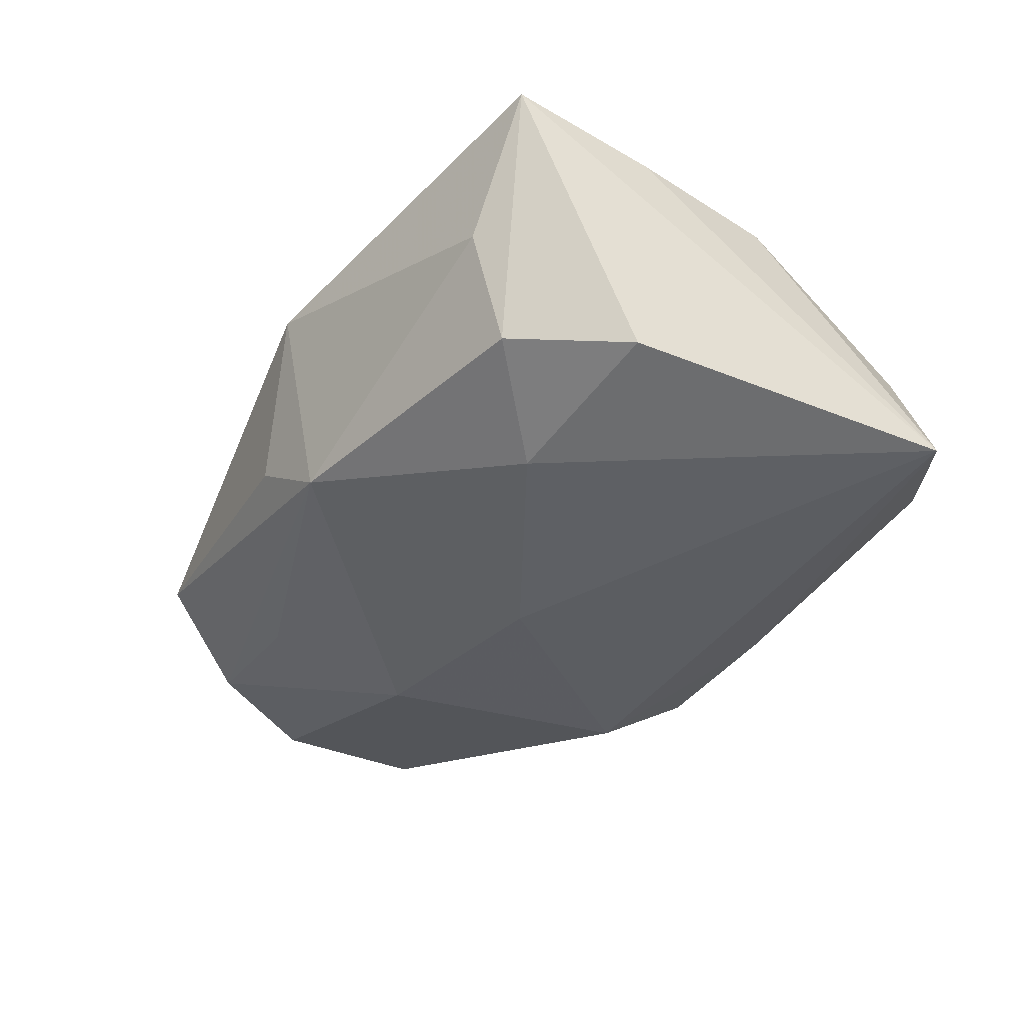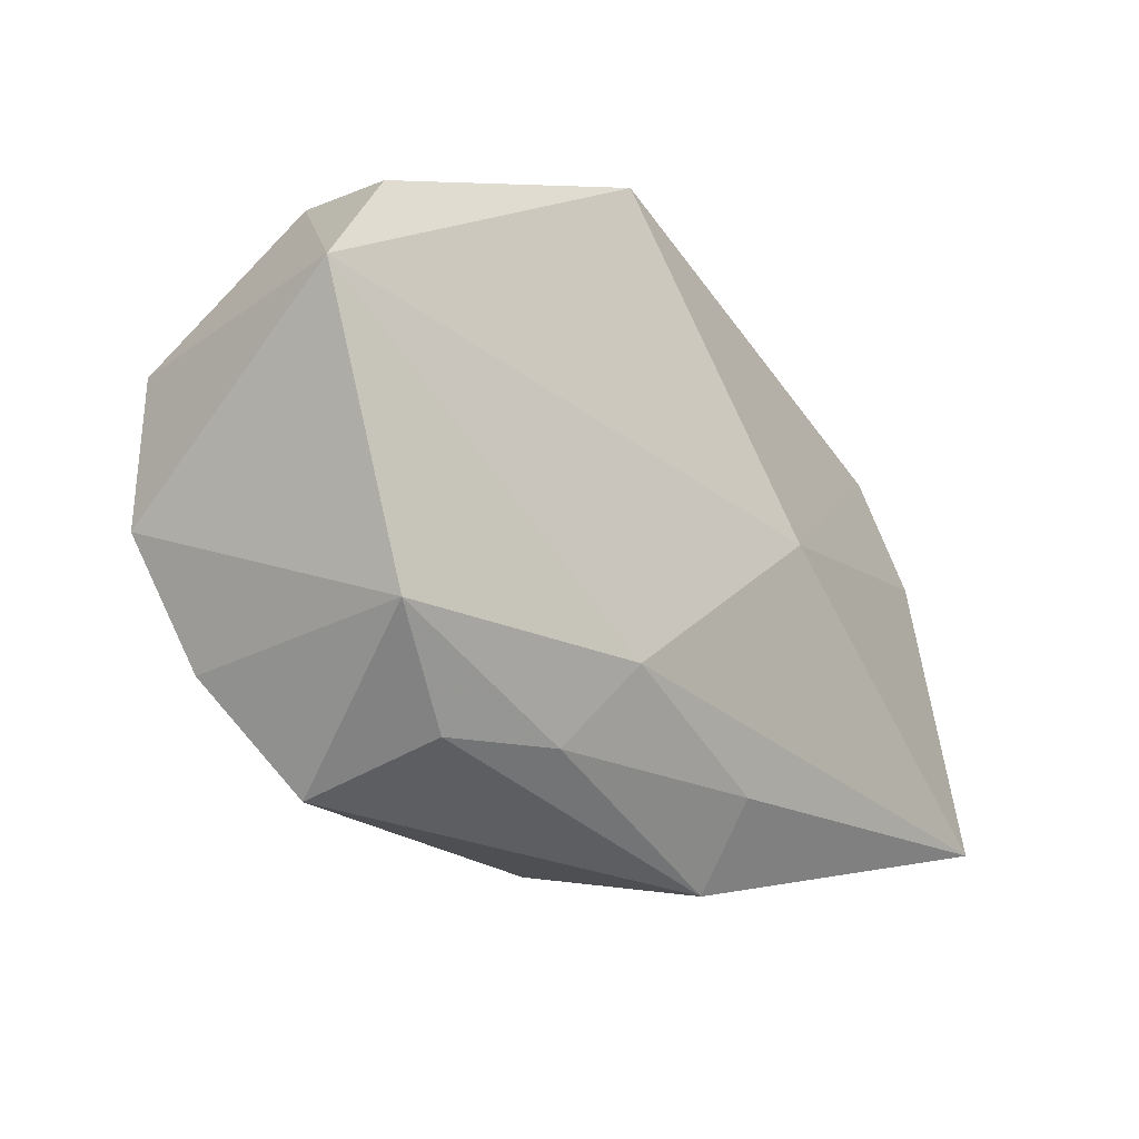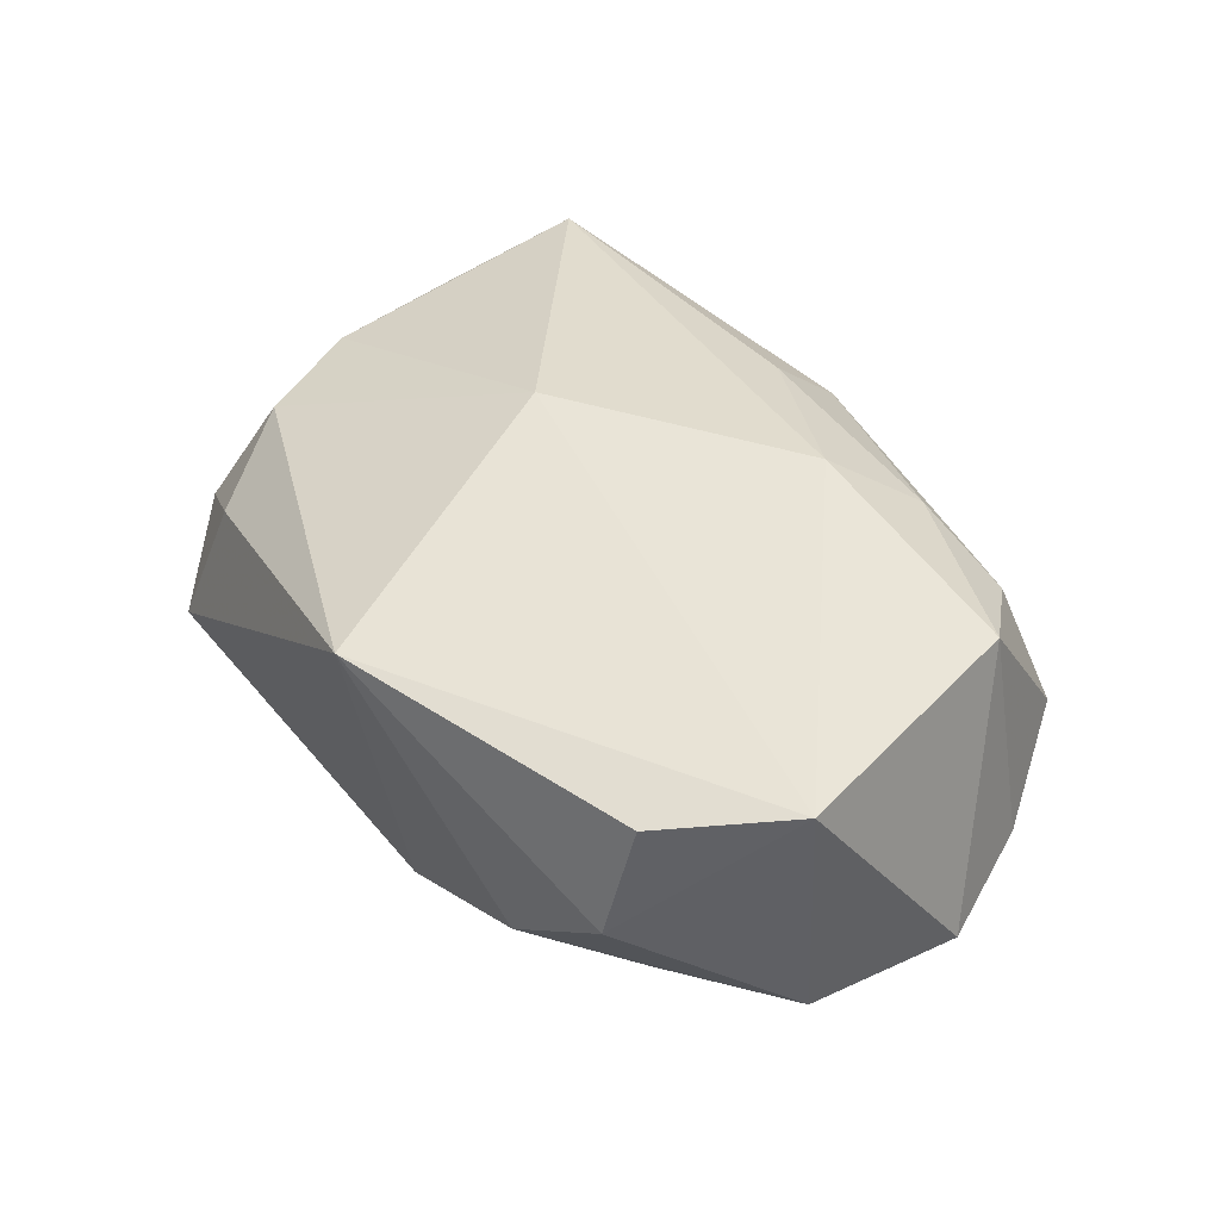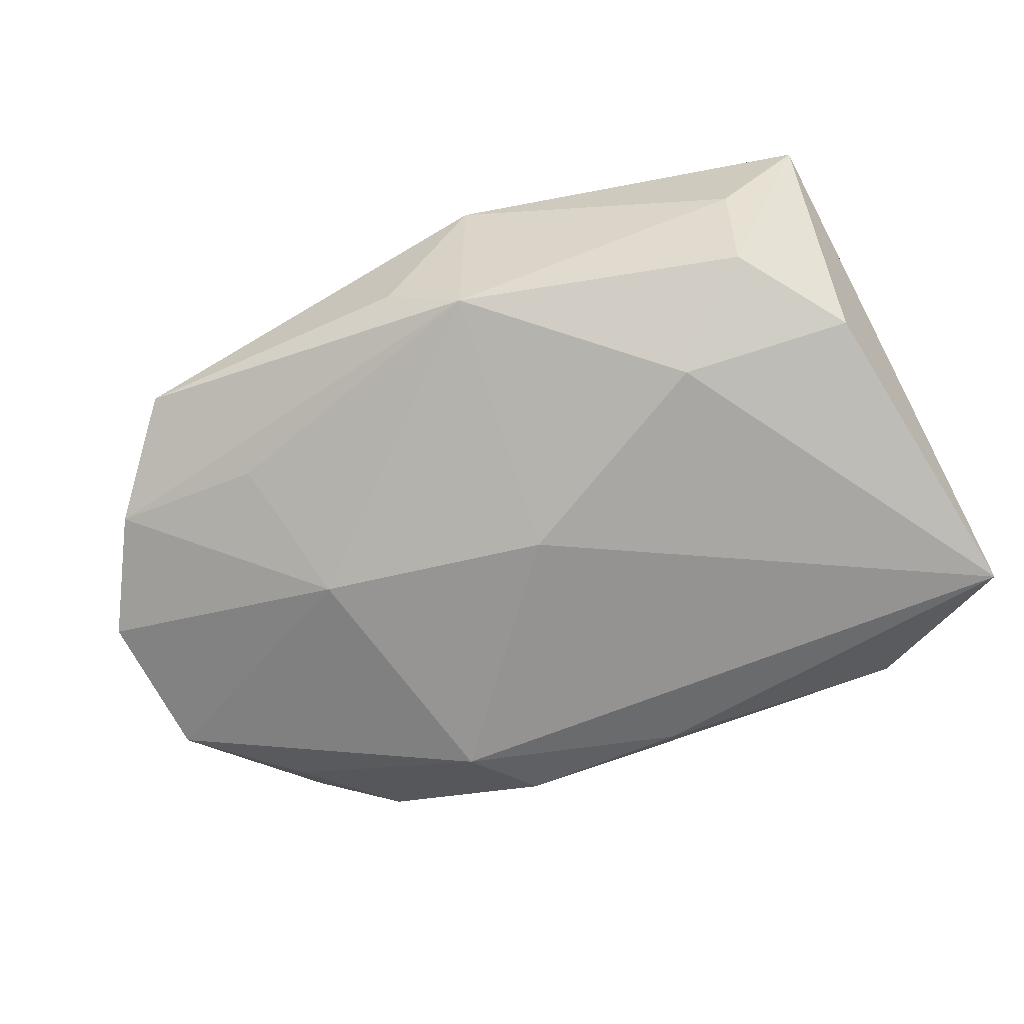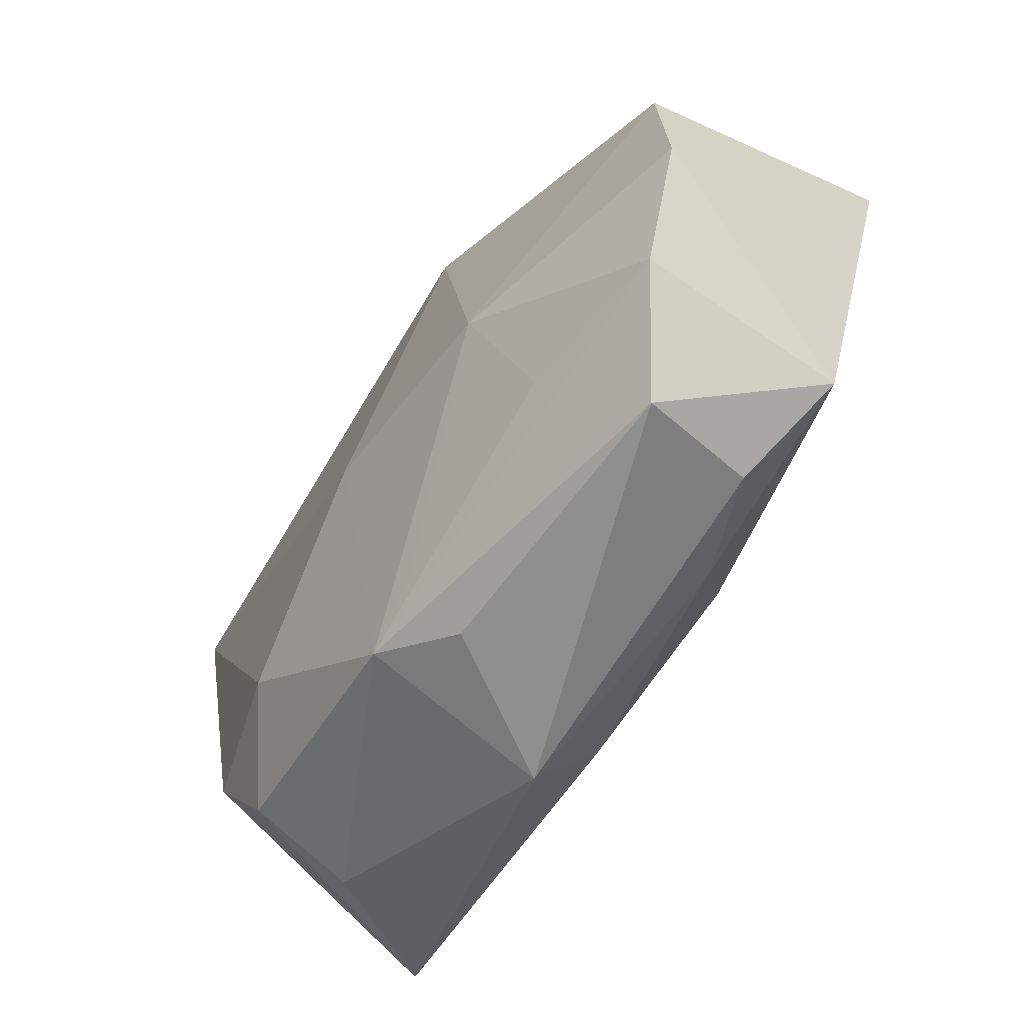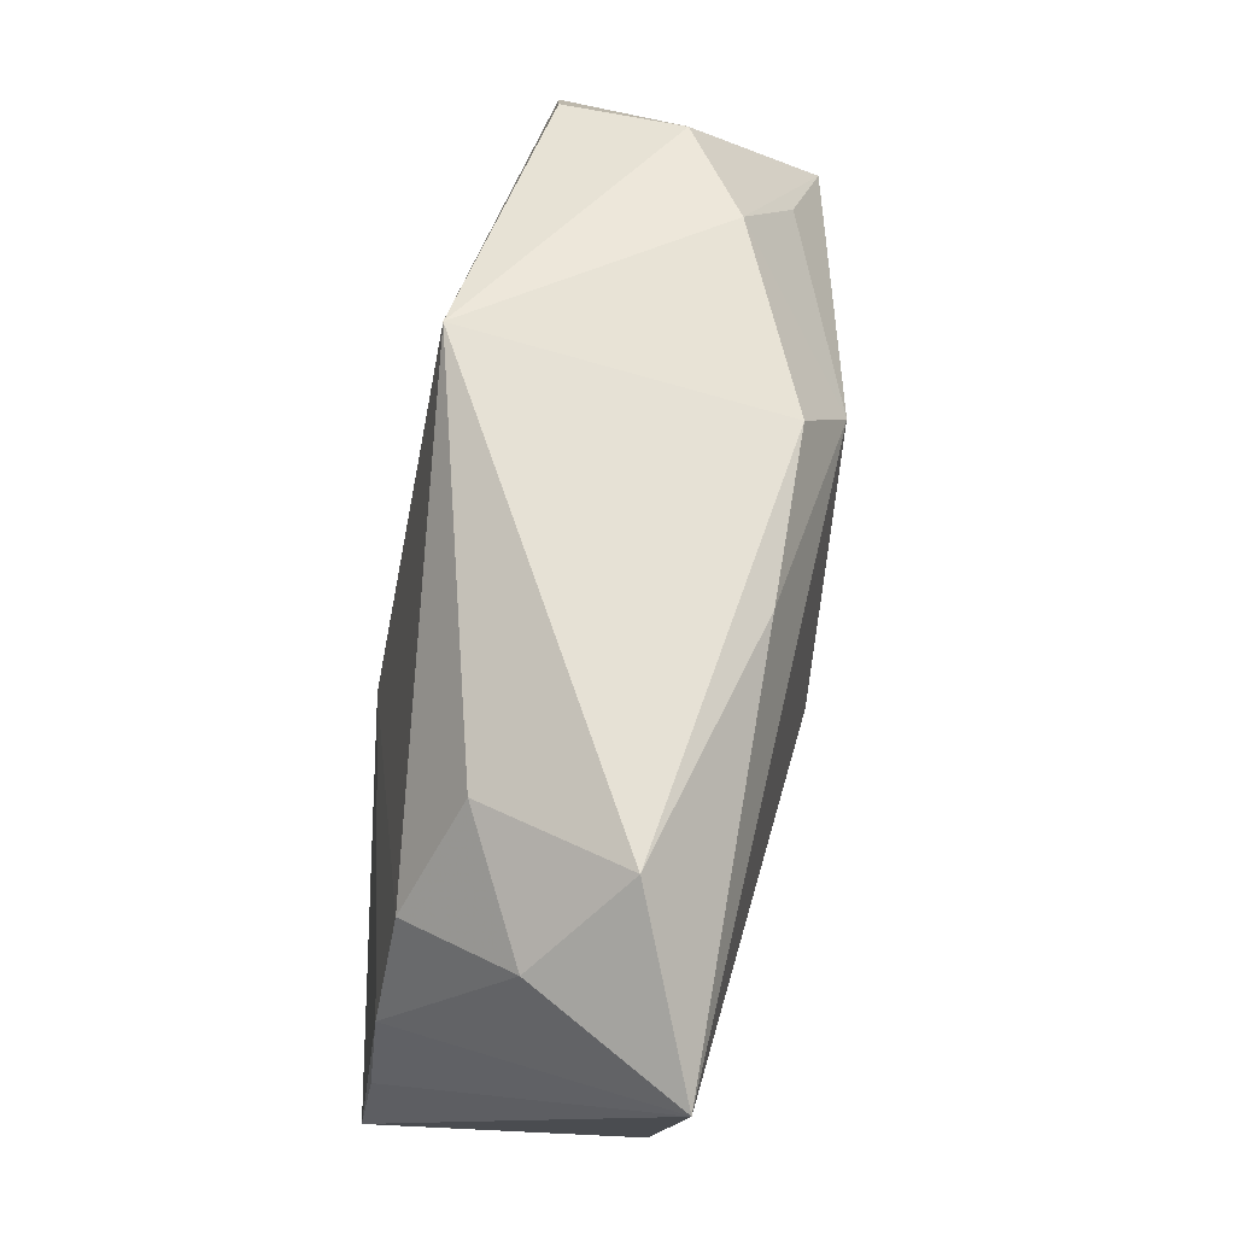
<metadata>
{"format":"obj","ext":"obj","renderer":"f3d","projection":"perspective","resolution":1024,"background":"white","views":[{"elev":-40.6,"azim":63.7,"up":"+Z"},{"elev":-23.5,"azim":-44.7,"up":"+Y"},{"elev":43.0,"azim":-120.3,"up":"+Z"},{"elev":-71.9,"azim":25.9,"up":"+Z"},{"elev":-61.4,"azim":-117.0,"up":"+Y"},{"elev":68.1,"azim":105.5,"up":"+Y"}]}
</metadata>
<code>
v 0.02345 -0.01355 -0.008853
v -0.02521 -0.0133 0.01094
v 0.005176 -0.01763 0.009374
v 0.02848 -0.006094 -0.01046
v -0.01459 -0.004298 -0.01076
v 0.003671 0.01818 -0.0105
v 0.001511 -0.001316 -0.01305
v -0.01673 -0.01415 -0.006805
v 0.02392 0.01201 0.005059
v 0.00788 -0.0002079 0.01227
v -0.03266 -0.006676 -0.004889
v 0.01834 0.01852 0.002316
v -0.001315 -0.02129 -0.004381
v 0.03074 -0.01567 0.007506
v 0.03074 0.01563 -0.01315
v -0.0266 0.01478 0.002267
v -0.00173 -0.01677 -0.008427
v -0.03215 0.003828 -0.005207
v -0.007874 0.01792 -0.009317
v 0.02627 0.01645 -0.002764
v -0.006752 0.02135 0.01112
v 0.02822 0.004647 0.005514
v 0.02454 -0.01633 -0.001225
v -0.007499 -0.01278 0.01227
v -0.02723 0.01289 0.01057
v -0.02177 -0.02153 -0.00141
v -0.02525 0.01057 -0.004815
v -0.02779 -0.01453 -0.004357
v 0.01665 -0.008284 -0.01246
v -0.01103 -0.01821 0.008965
v -0.01111 0.01292 -0.01139
v 0.02988 -0.005369 0.006199
v 0.02077 0.02149 -0.00766
v 0.003827 -0.0194 -0.008399
v -0.02004 0.01718 -0.002707
v -0.03256 0.004889 0.01227
v 0.01714 -0.000217 0.009494
v -0.01875 -0.01894 0.007183
v 0.00577 -0.02297 0.004663
f 10 36 24
f 7 15 29
f 14 3 39
f 15 32 14
f 10 24 14
f 24 3 14
f 31 15 7
f 21 36 10
f 10 9 21
f 38 26 39
f 28 26 2
f 26 38 2
f 2 24 36
f 4 29 15
f 1 29 4
f 15 14 4
f 4 14 1
f 7 29 34
f 34 26 28
f 34 29 1
f 23 14 39
f 1 14 23
f 39 34 23
f 23 34 1
f 22 9 10
f 22 14 32
f 22 32 15
f 12 21 9
f 5 31 7
f 7 34 5
f 19 21 33
f 21 12 33
f 39 3 30
f 30 38 39
f 30 3 24
f 24 2 30
f 30 2 38
f 39 26 13
f 13 34 39
f 26 34 13
f 10 14 37
f 37 22 10
f 14 22 37
f 20 12 9
f 20 22 15
f 9 22 20
f 15 33 20
f 20 33 12
f 8 34 28
f 28 5 8
f 19 31 35
f 31 27 35
f 35 21 19
f 11 5 28
f 28 2 11
f 11 2 36
f 6 33 15
f 19 33 6
f 15 31 6
f 6 31 19
f 17 5 34
f 34 8 17
f 17 8 5
f 36 21 25
f 18 27 31
f 31 5 18
f 5 11 18
f 18 11 36
f 18 35 27
f 35 18 16
f 21 35 16
f 16 25 21
f 36 25 16
f 16 18 36

</code>
